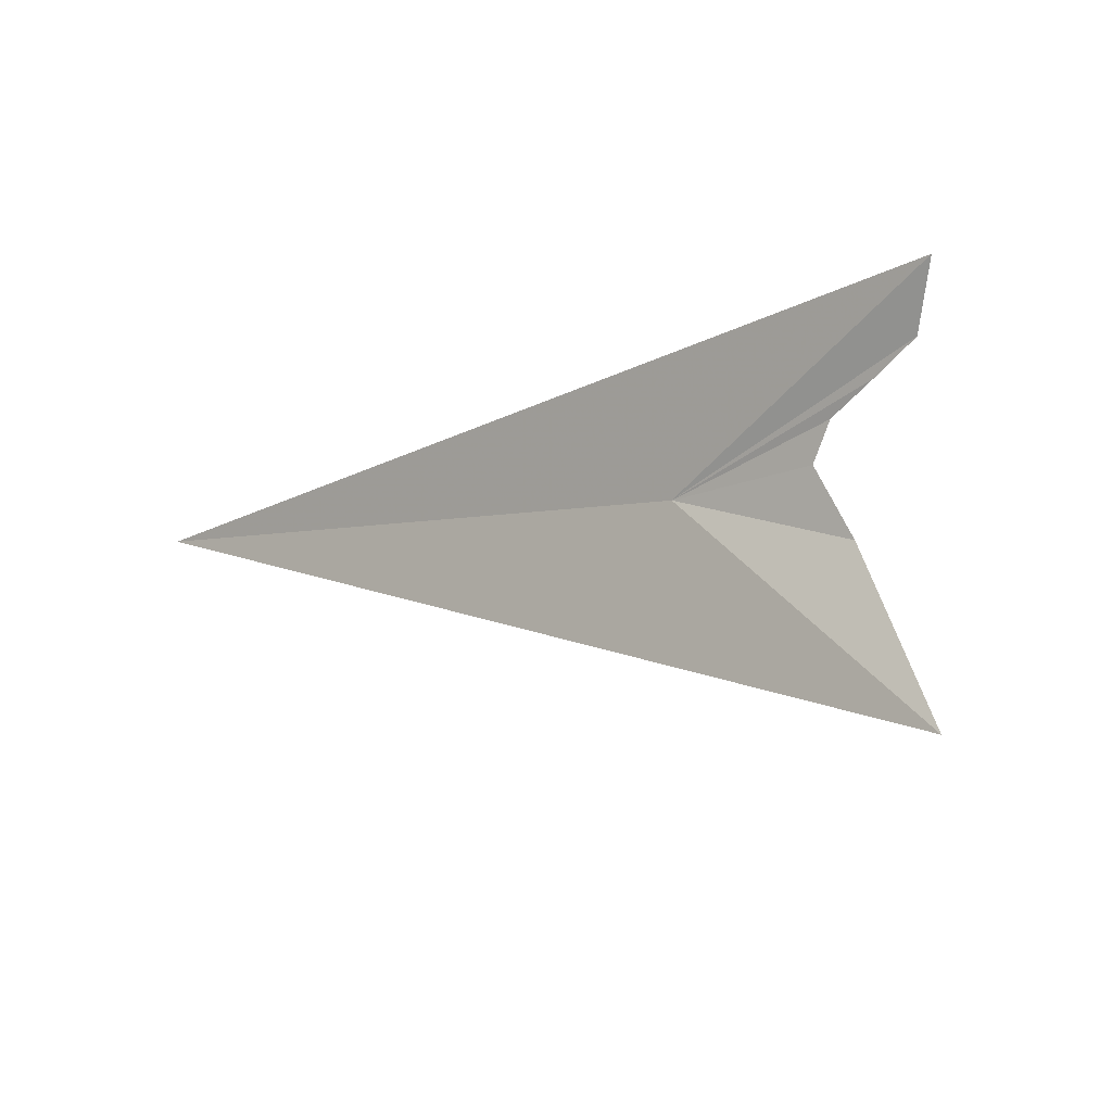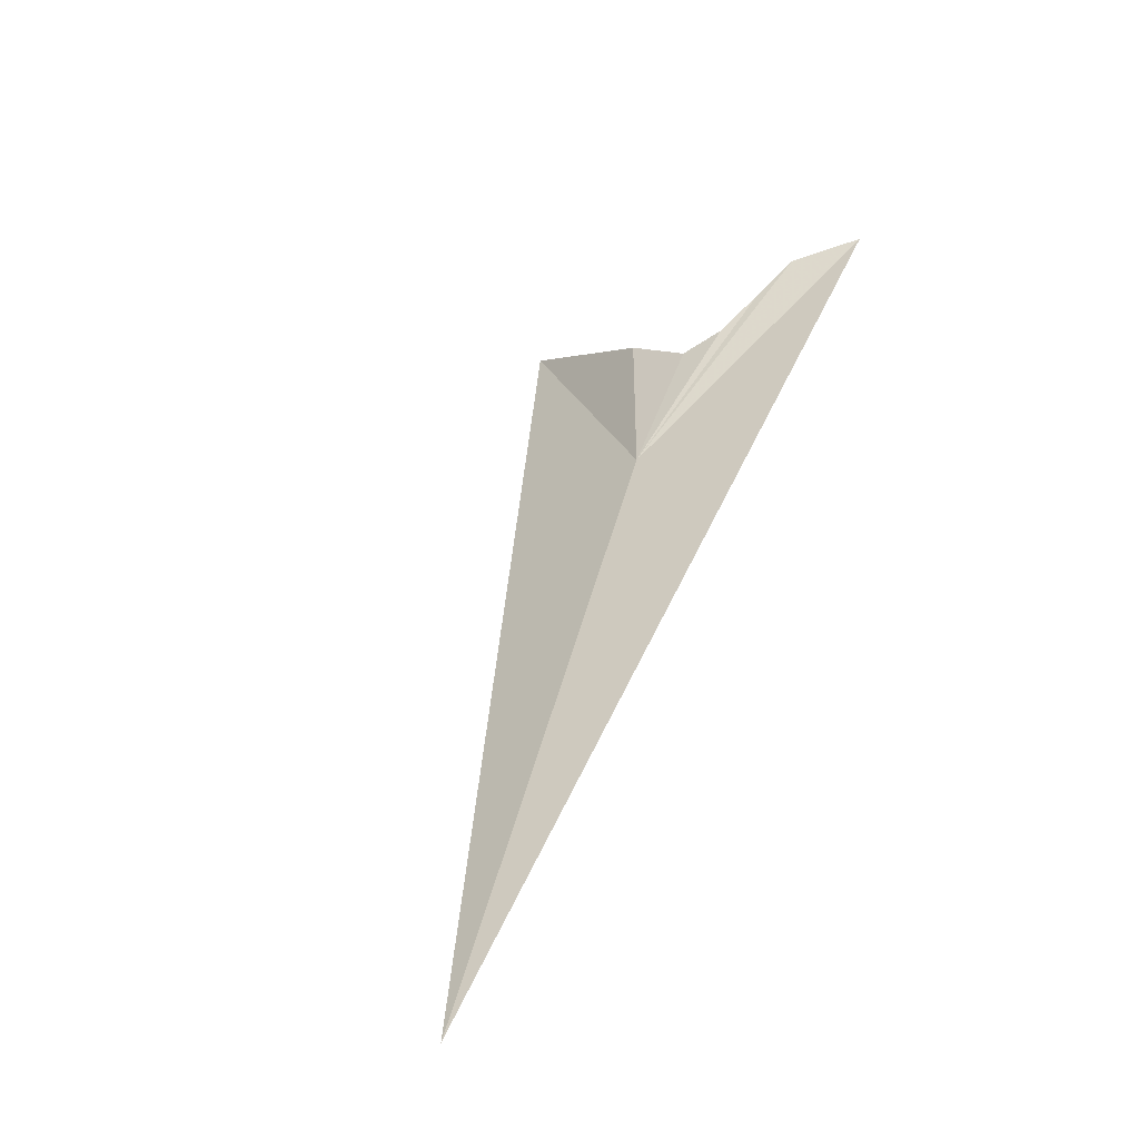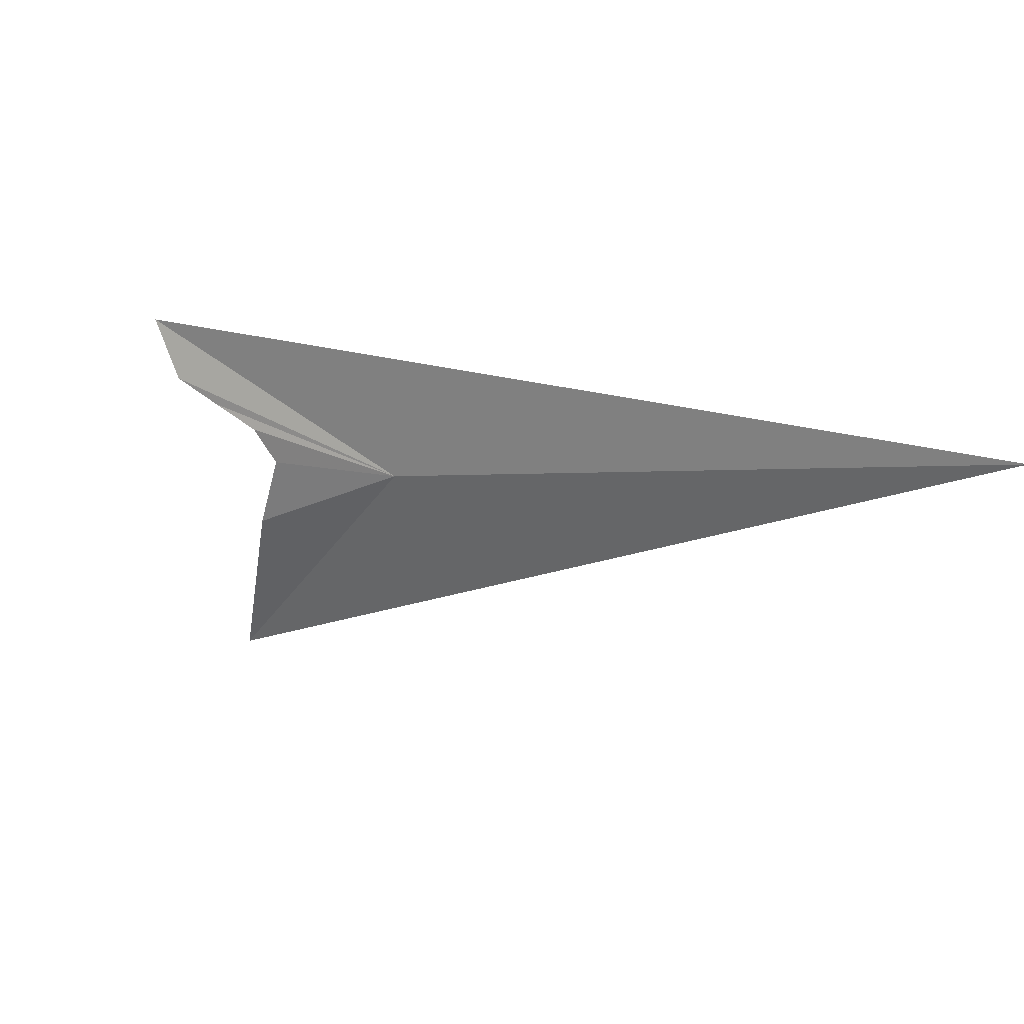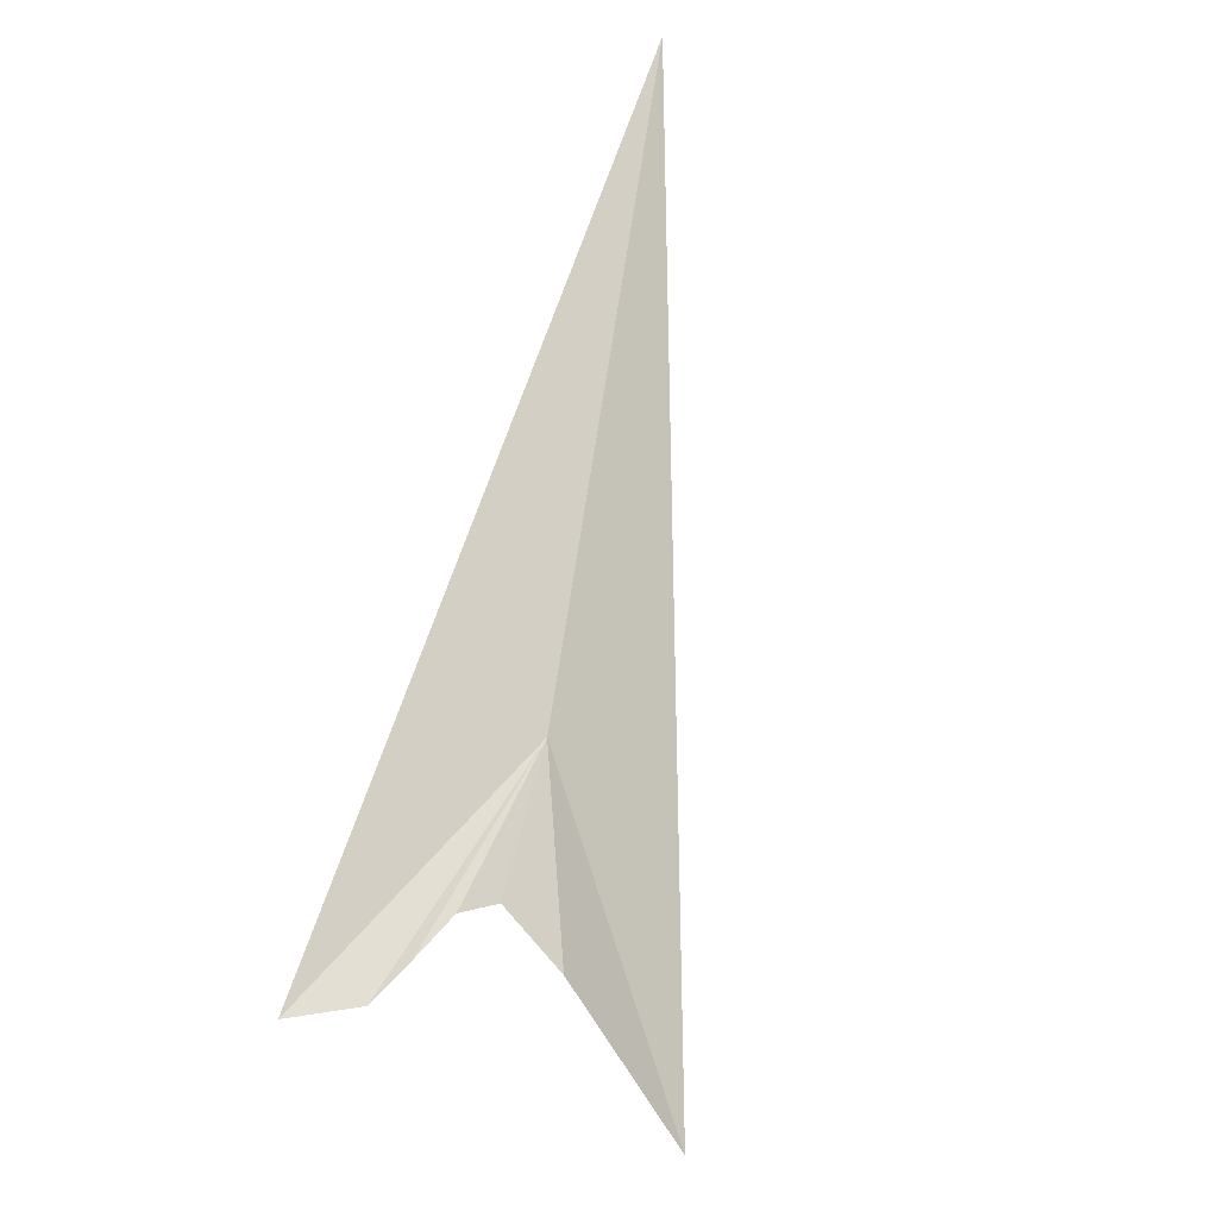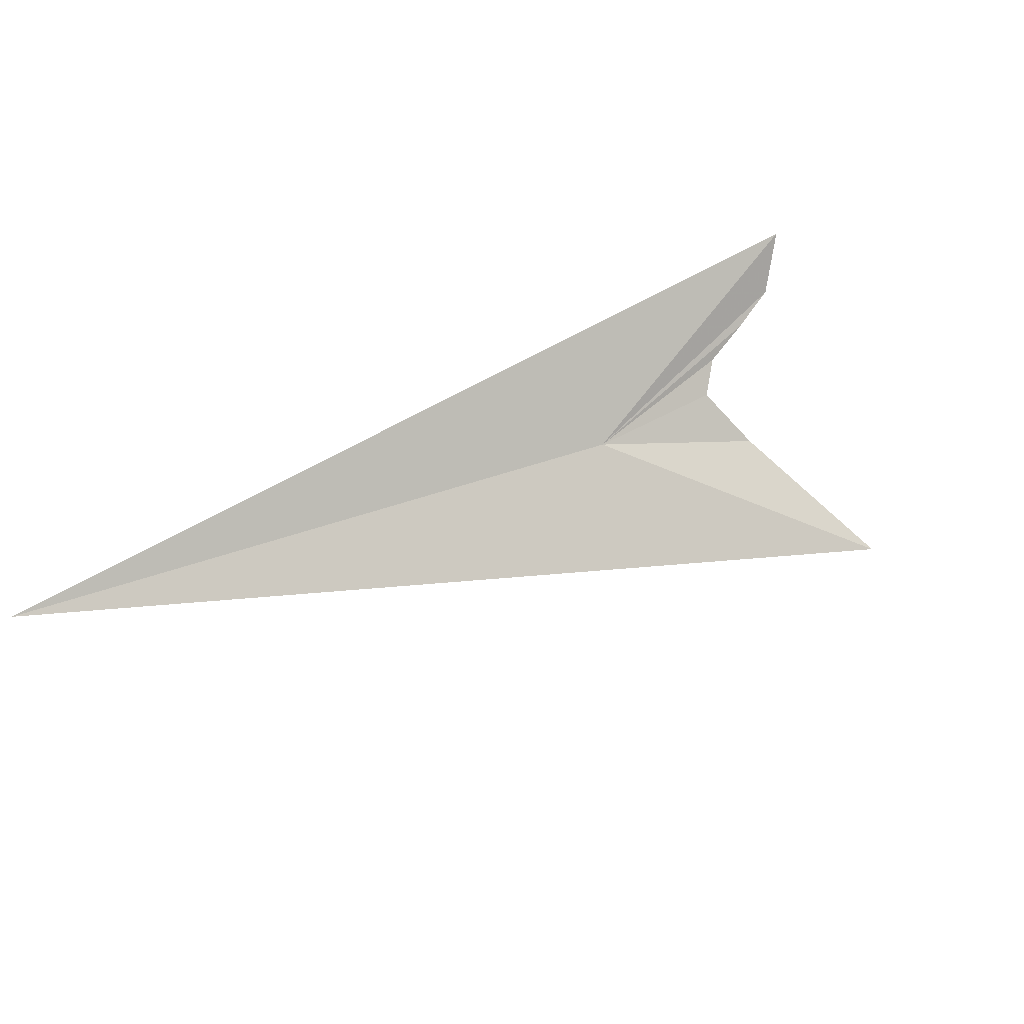
<metadata>
{"format":"obj","ext":"obj","renderer":"f3d","projection":"perspective","resolution":1024,"background":"white","views":[{"elev":-61.8,"azim":-149.6,"up":"+Z"},{"elev":77.1,"azim":110.9,"up":"+Z"},{"elev":75.1,"azim":14.9,"up":"+Z"},{"elev":33.3,"azim":-75.0,"up":"+Z"},{"elev":45.8,"azim":119.5,"up":"+Y"}]}
</metadata>
<code>
v -1.073 12.23 15.61
v -1.795 11.46 14.15
v -1.775 11.97 14.99
v -1.901 12.36 15.32
v -2.149 12.46 15.27
v -2.394 12.56 15.23
v 1.752 12.48 17.53
v -1.744 12.23 15.28
v -2.602 12.83 15.28
f 1 3 2
f 1 5 4
f 1 6 5
f 1 8 3
f 1 4 8
f 1 9 6
f 1 7 9
f 1 2 7

</code>
